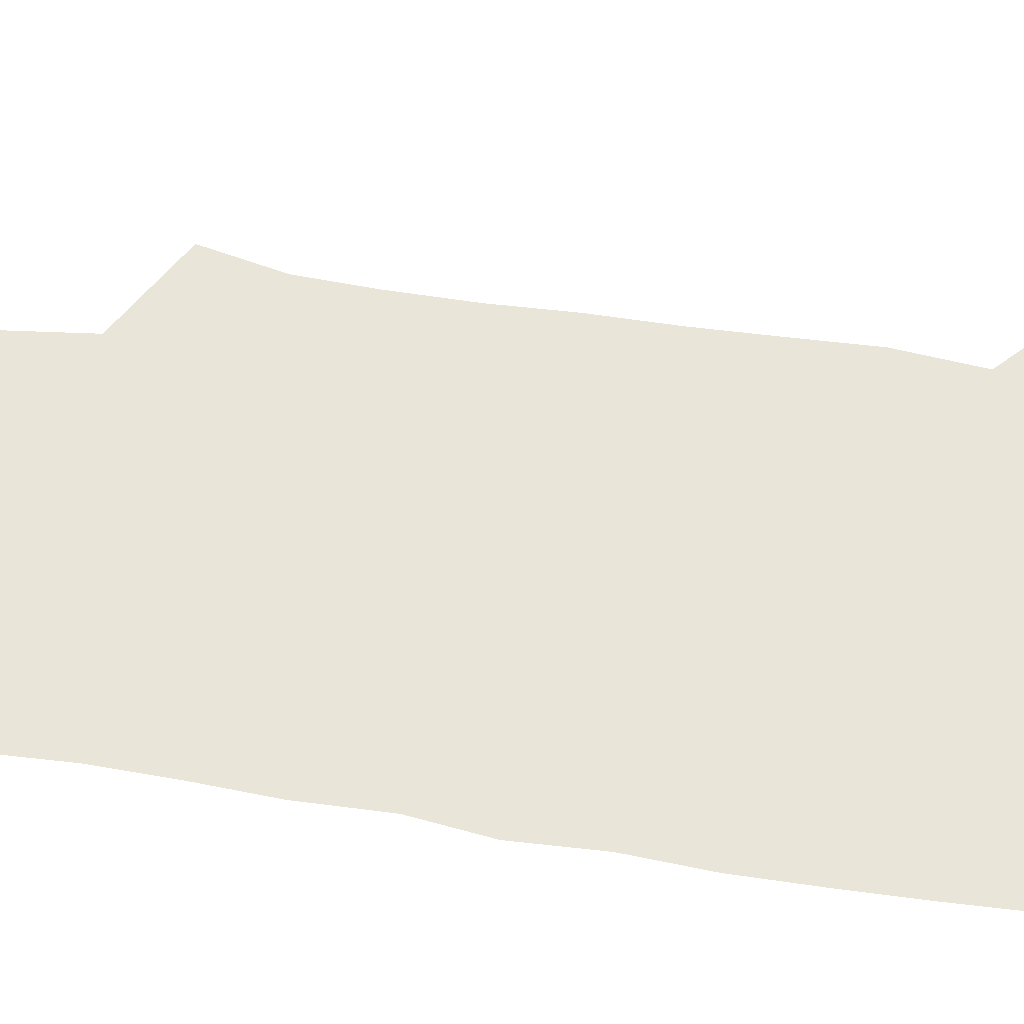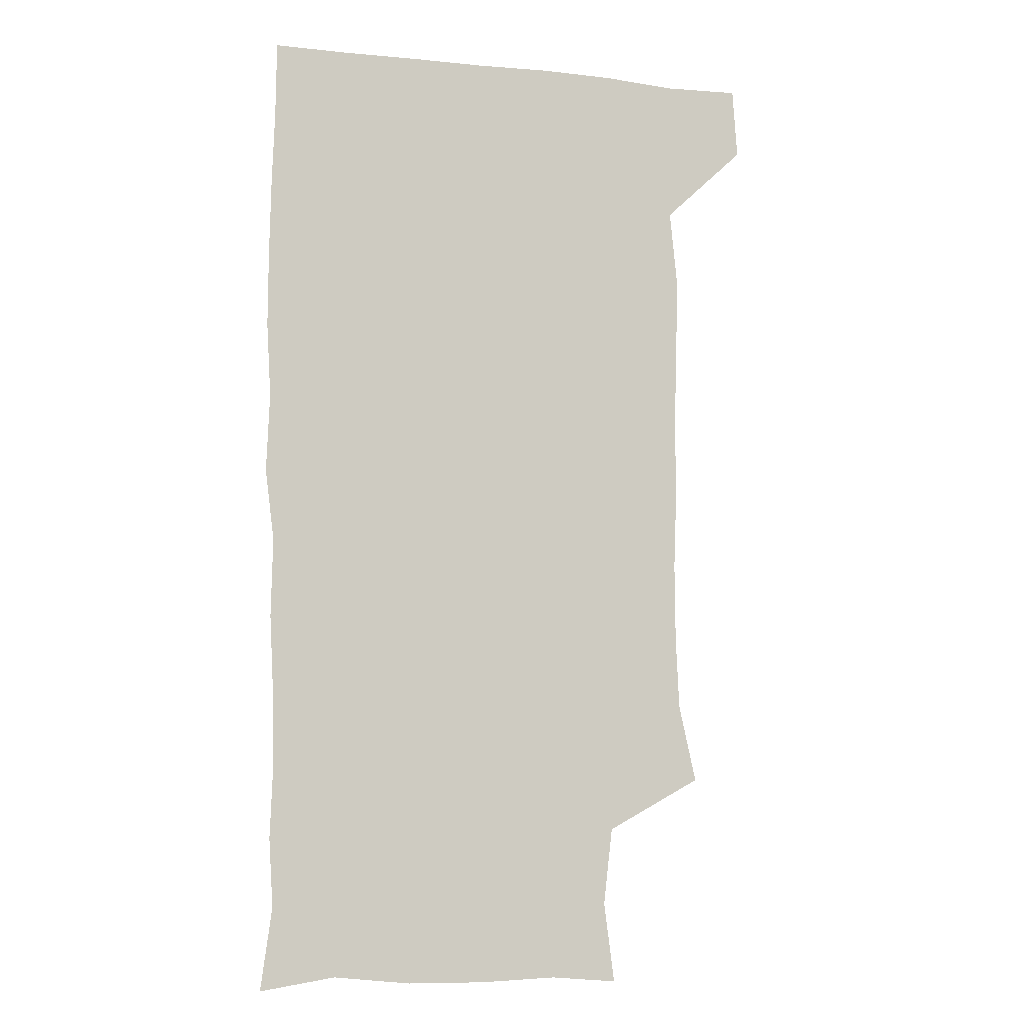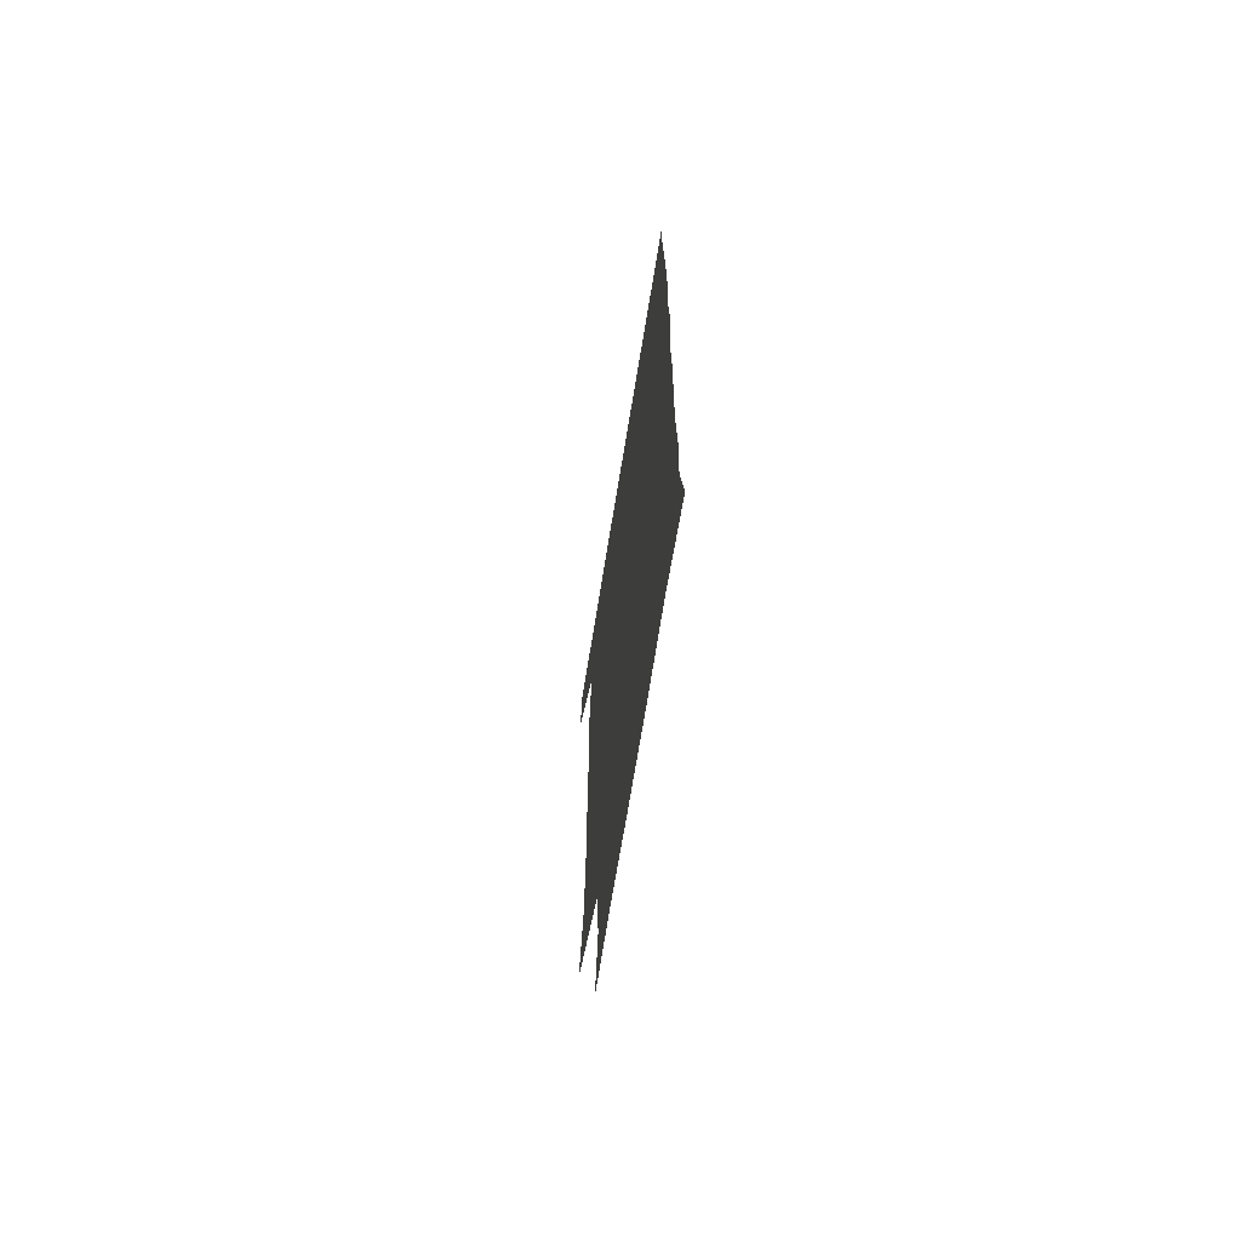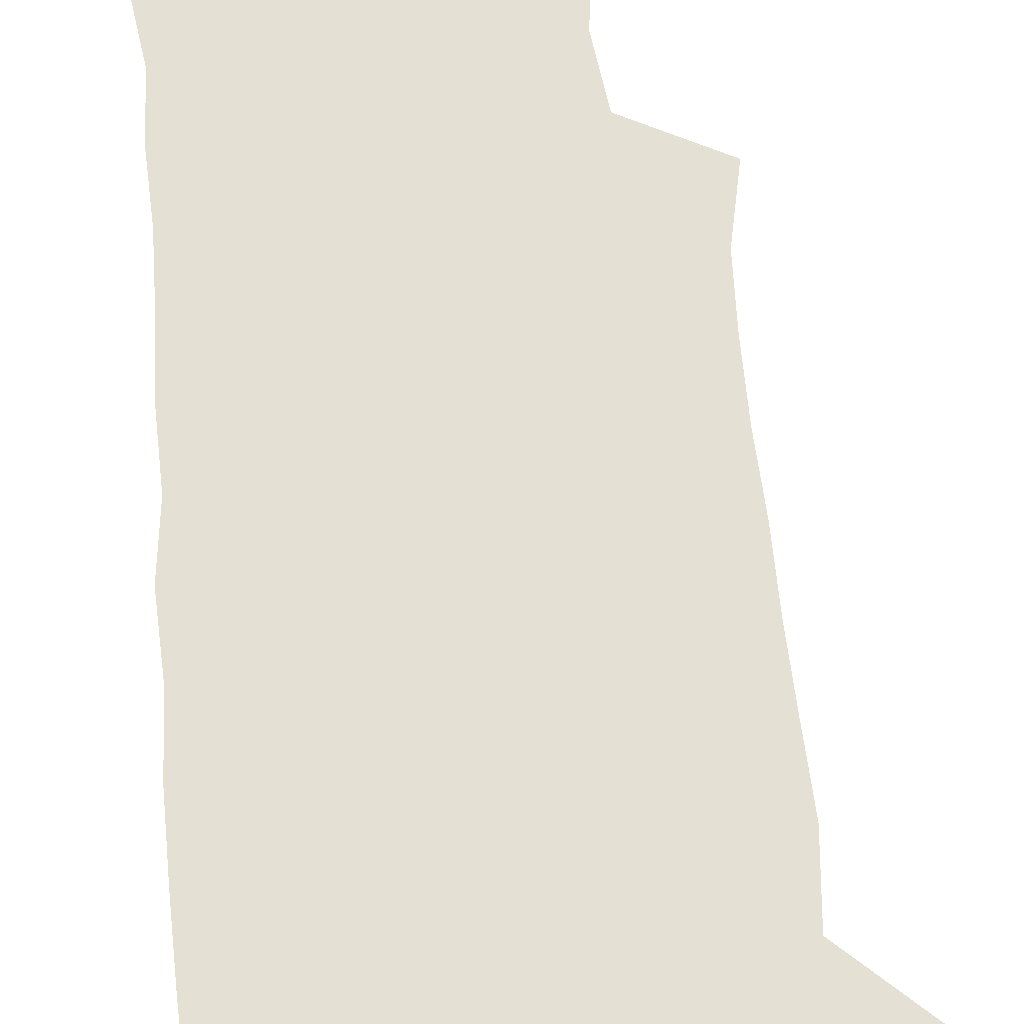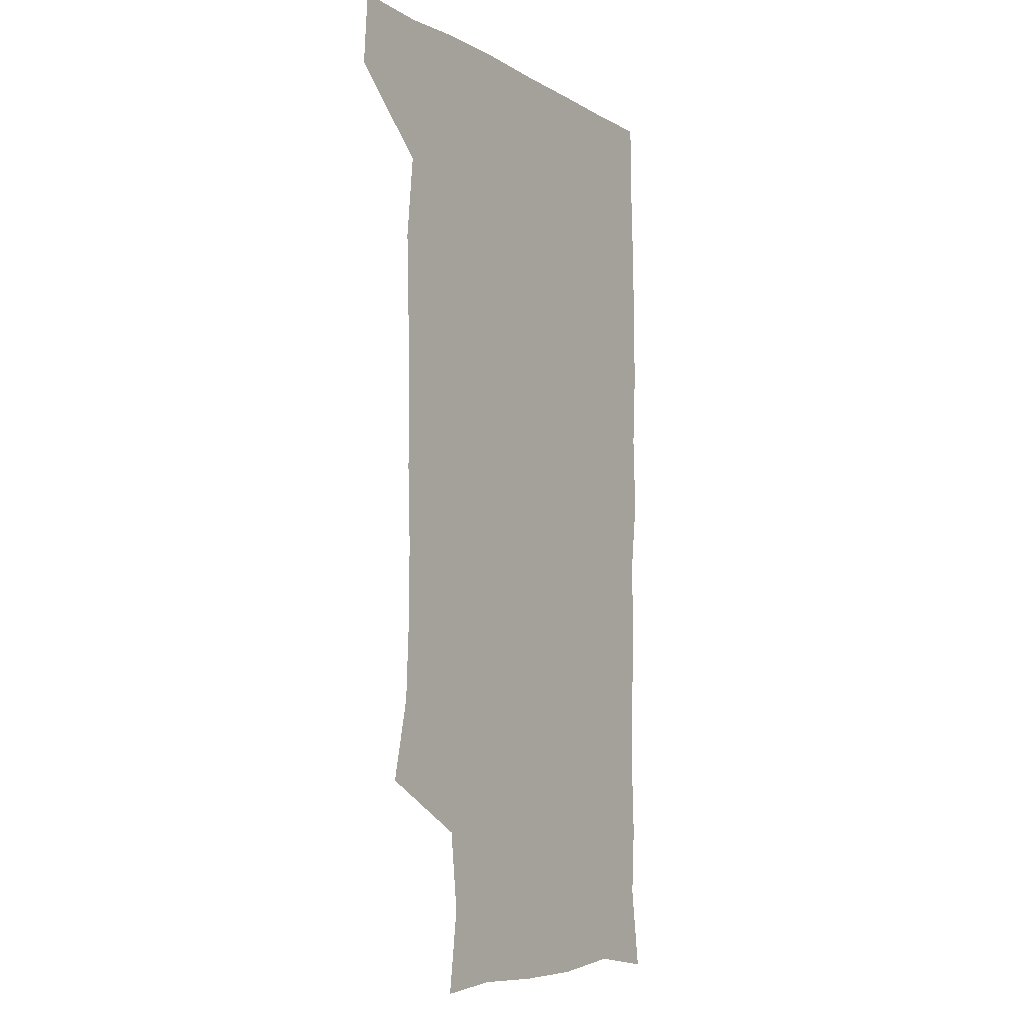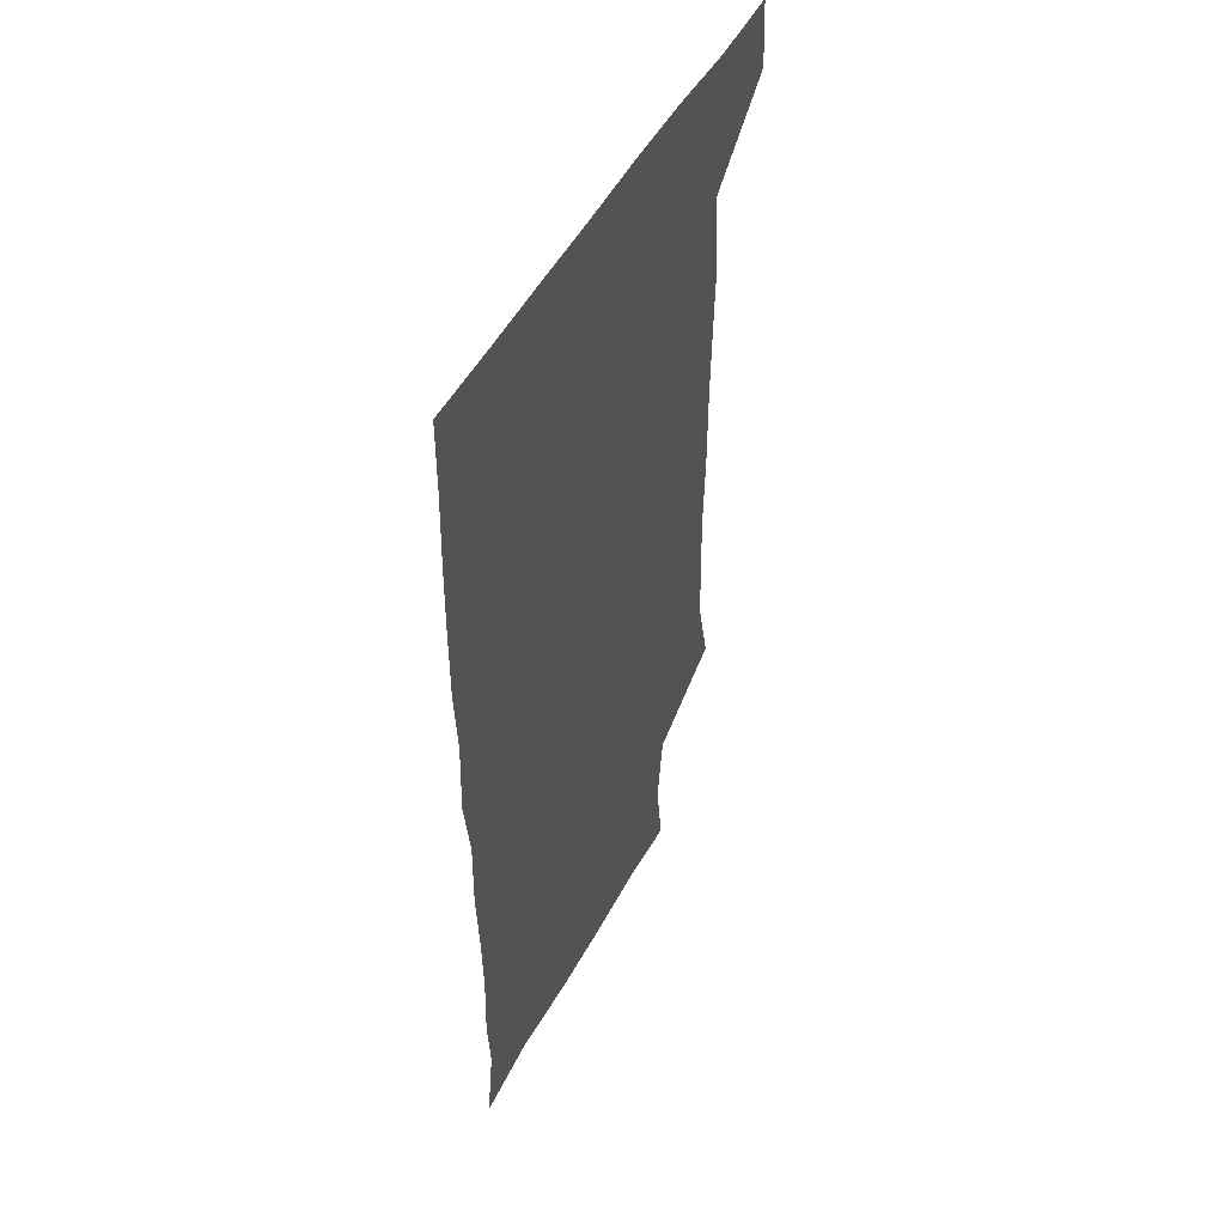
<metadata>
{"format":"obj","ext":"obj","renderer":"f3d","projection":"perspective","resolution":1024,"background":"white","views":[{"elev":57.8,"azim":99.0,"up":"+Z"},{"elev":-7.6,"azim":163.3,"up":"+Y"},{"elev":-71.0,"azim":80.7,"up":"+Y"},{"elev":65.8,"azim":174.5,"up":"+Z"},{"elev":-7.4,"azim":-56.8,"up":"+Y"},{"elev":50.9,"azim":117.7,"up":"+Y"}]}
</metadata>
<code>
v 478.6 541.2 0
v 480.5 570.1 0
v 502.7 258.4 0
v 509.8 290.1 0
v 511.1 319.8 0
v 511.4 351.5 0
v 510.2 382.7 0
v 510.3 414.9 0
v 509.5 446.4 0
v 508.5 477.4 0
v 511.8 510.1 0
v 510.8 540.3 0
v 511.6 569.2 0
v 540.7 173.9 0
v 544.9 206.4 0
v 541.3 237.5 0
v 545.4 272.7 0
v 546.4 303.3 0
v 544.7 331.7 0
v 545.3 362.3 0
v 544.8 392.1 0
v 543.6 421.5 0
v 543 451.4 0
v 543.4 481.6 0
v 543.2 510.9 0
v 543.6 539.7 0
v 540.6 571.1 0
v 567.7 176.3 0
v 573.8 215.6 0
v 574.2 246.5 0
v 574.7 276.9 0
v 574 305.3 0
v 574.2 335.8 0
v 574.5 366.1 0
v 573.2 393.7 0
v 572.7 423.2 0
v 573.2 453.5 0
v 572.9 482.4 0
v 572.8 511.2 0
v 573.1 539.3 0
v 570.2 571.5 0
v 598.1 175.1 0
v 601.2 215.3 0
v 602 248.5 0
v 602.1 277.8 0
v 602.2 307 0
v 601.8 335.5 0
v 601.8 365.4 0
v 602 395.7 0
v 601.6 424.3 0
v 601.7 454.1 0
v 601.6 482.7 0
v 601.9 511.7 0
v 601.5 540.5 0
v 600.7 570.7 0
v 630 175.5 0
v 629.4 216.3 0
v 629.4 247 0
v 629.9 275.2 0
v 629.4 307.3 0
v 629.6 336.7 0
v 629.6 366.2 0
v 629.8 395.4 0
v 630 424.1 0
v 630 453.7 0
v 630 482.9 0
v 630.2 511.7 0
v 630.5 540.2 0
v 630.7 570.6 0
v 661.3 178.8 0
v 657.6 214.2 0
v 657.2 244 0
v 657.7 273.1 0
v 657.6 303.8 0
v 657.8 333.8 0
v 658 363.8 0
v 658.5 393.3 0
v 658.5 423.1 0
v 658.8 452.5 0
v 659.5 481.7 0
v 659.7 511.2 0
v 660 540.5 0
v 660.7 570.2 0
v 691.7 174.1 0
v 687.1 207.3 0
v 688.8 234.8 0
v 687.6 265.7 0
v 688.3 295.6 0
v 689.8 325.4 0
v 689.1 357.4 0
v 692.7 386.3 0
v 691.4 418 0
v 693.1 448 0
v 692.9 478.6 0
v 692.3 509.3 0
v 691.1 540.1 0
v 690.8 570.3 0
v 691 601 0
f 11 12 1
f 1 12 2
f 12 13 2
f 16 17 3
f 3 17 4
f 17 18 4
f 4 18 5
f 18 19 5
f 5 19 6
f 19 20 6
f 6 20 7
f 20 21 7
f 7 21 8
f 21 22 8
f 8 22 9
f 22 23 9
f 9 23 10
f 23 24 10
f 10 24 11
f 24 25 11
f 11 25 12
f 25 26 12
f 12 26 13
f 26 27 13
f 14 28 15
f 28 29 15
f 15 29 16
f 29 30 16
f 16 30 17
f 30 31 17
f 17 31 18
f 31 32 18
f 18 32 19
f 32 33 19
f 19 33 20
f 33 34 20
f 20 34 21
f 34 35 21
f 21 35 22
f 35 36 22
f 22 36 23
f 36 37 23
f 23 37 24
f 37 38 24
f 24 38 25
f 38 39 25
f 25 39 26
f 39 40 26
f 26 40 27
f 40 41 27
f 28 42 29
f 42 43 29
f 29 43 30
f 43 44 30
f 30 44 31
f 44 45 31
f 31 45 32
f 45 46 32
f 32 46 33
f 46 47 33
f 33 47 34
f 47 48 34
f 34 48 35
f 48 49 35
f 35 49 36
f 49 50 36
f 36 50 37
f 50 51 37
f 37 51 38
f 51 52 38
f 38 52 39
f 52 53 39
f 39 53 40
f 53 54 40
f 40 54 41
f 54 55 41
f 42 56 43
f 56 57 43
f 43 57 44
f 57 58 44
f 44 58 45
f 58 59 45
f 45 59 46
f 59 60 46
f 46 60 47
f 60 61 47
f 47 61 48
f 61 62 48
f 48 62 49
f 62 63 49
f 49 63 50
f 63 64 50
f 50 64 51
f 64 65 51
f 51 65 52
f 65 66 52
f 52 66 53
f 66 67 53
f 53 67 54
f 67 68 54
f 54 68 55
f 68 69 55
f 56 70 57
f 70 71 57
f 57 71 58
f 71 72 58
f 58 72 59
f 72 73 59
f 59 73 60
f 73 74 60
f 60 74 61
f 74 75 61
f 61 75 62
f 75 76 62
f 62 76 63
f 76 77 63
f 63 77 64
f 77 78 64
f 64 78 65
f 78 79 65
f 65 79 66
f 79 80 66
f 66 80 67
f 80 81 67
f 67 81 68
f 81 82 68
f 68 82 69
f 82 83 69
f 70 84 71
f 84 85 71
f 71 85 72
f 85 86 72
f 72 86 73
f 86 87 73
f 73 87 74
f 87 88 74
f 74 88 75
f 88 89 75
f 75 89 76
f 89 90 76
f 76 90 77
f 90 91 77
f 77 91 78
f 91 92 78
f 78 92 79
f 92 93 79
f 79 93 80
f 93 94 80
f 80 94 81
f 94 95 81
f 81 95 82
f 95 96 82
f 82 96 83
f 96 97 83

</code>
